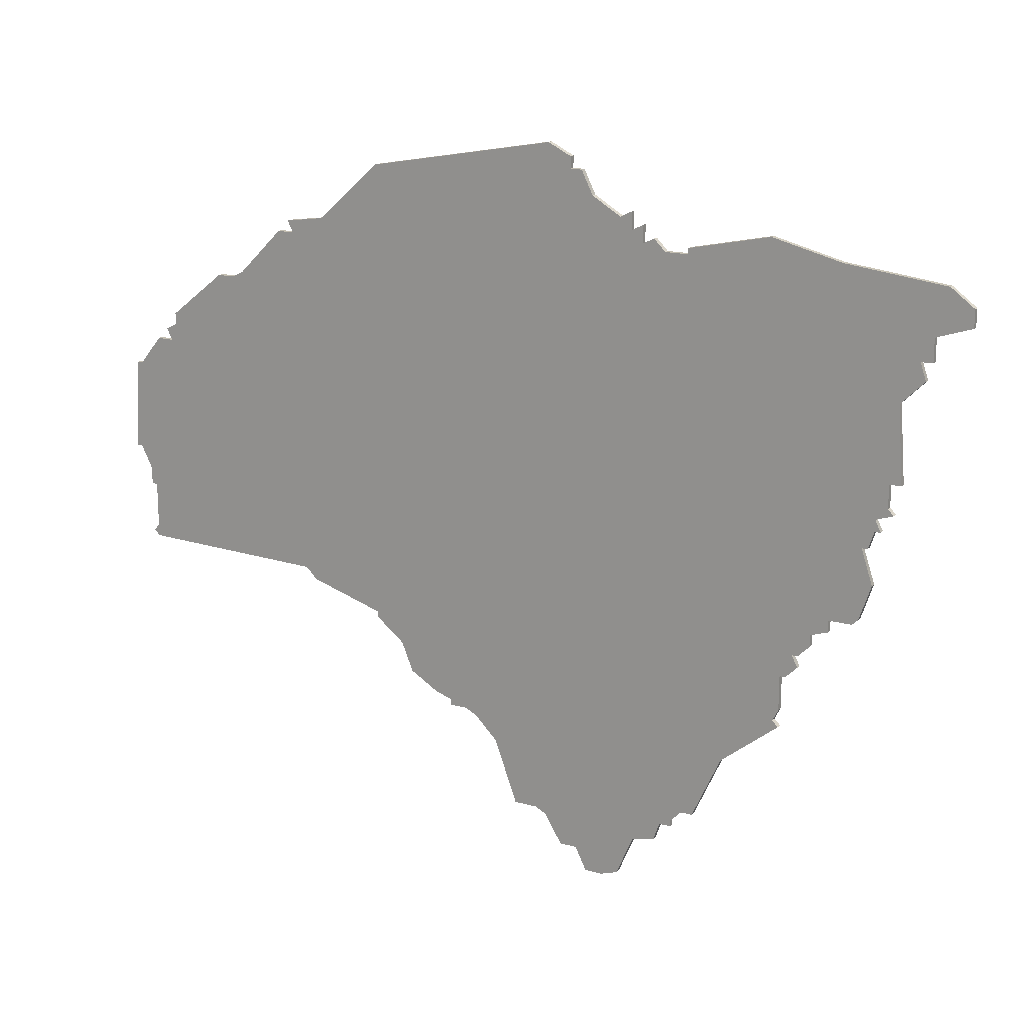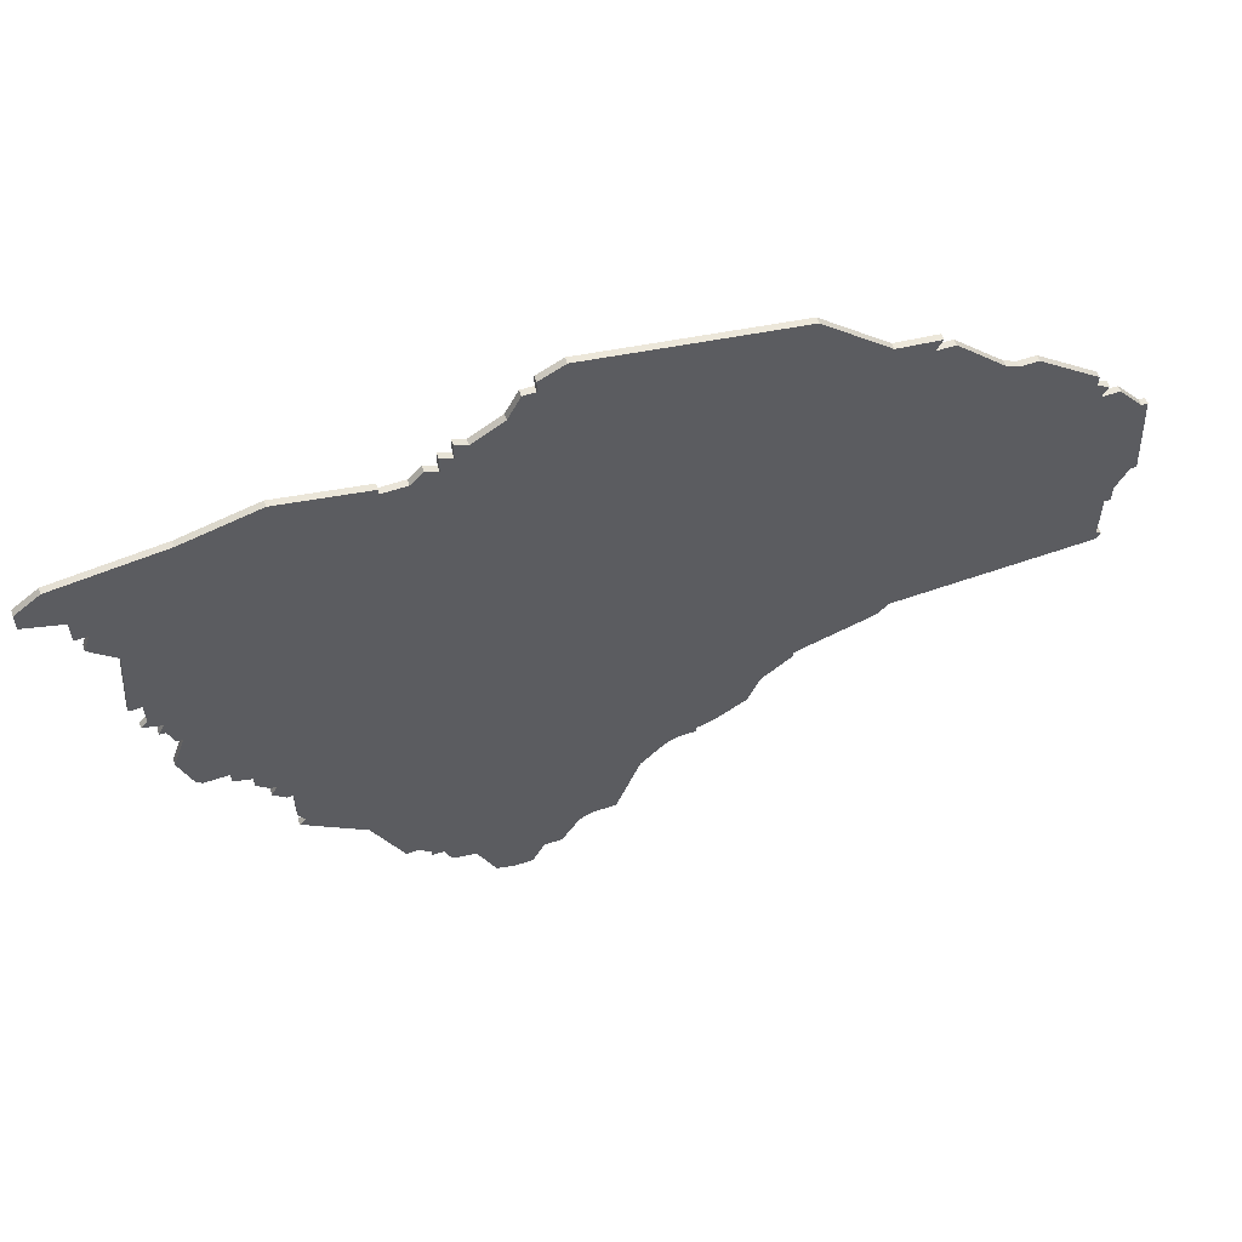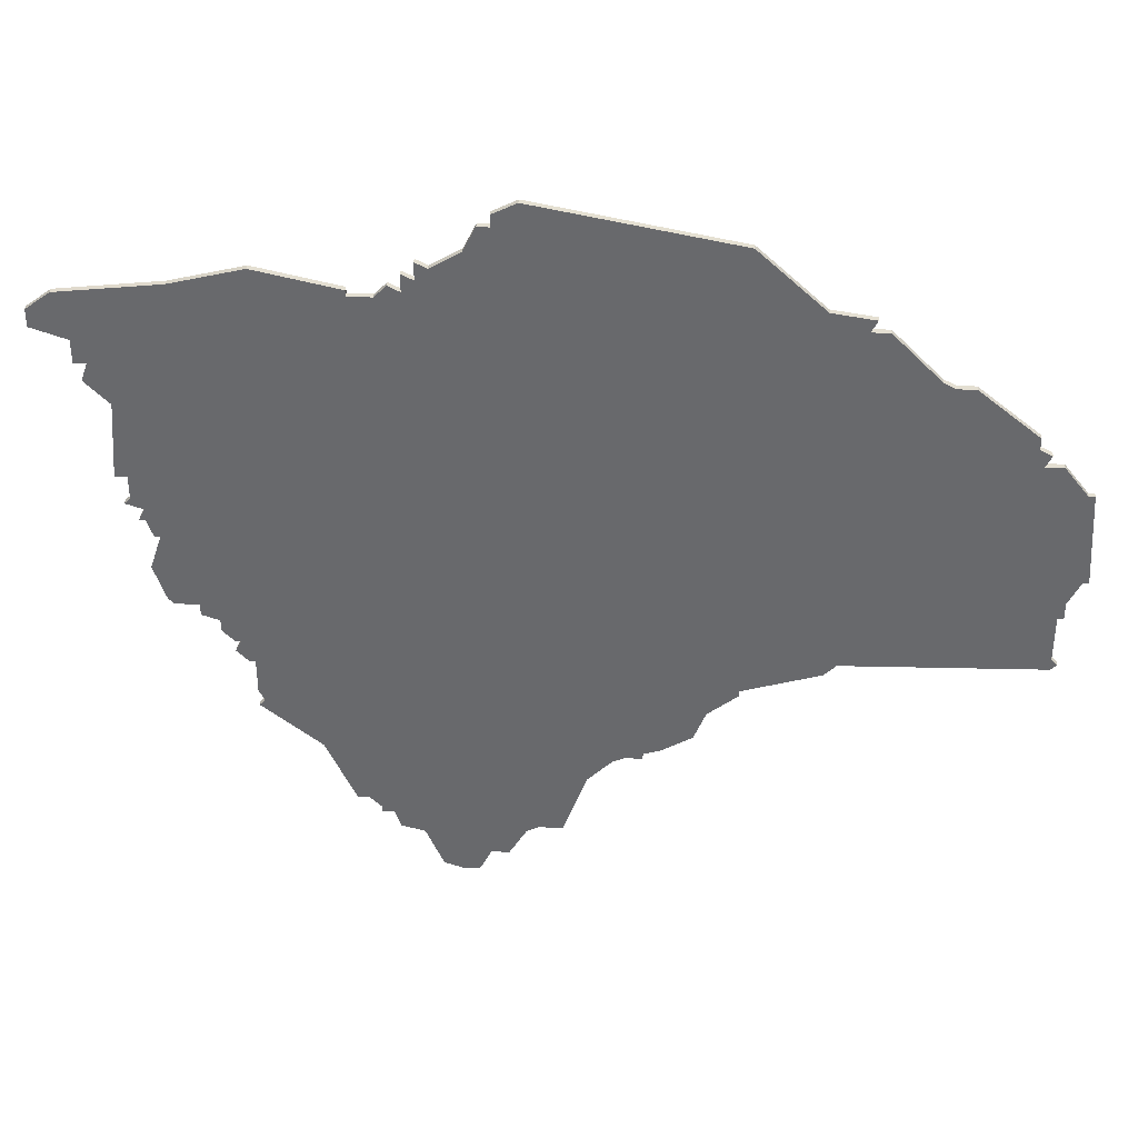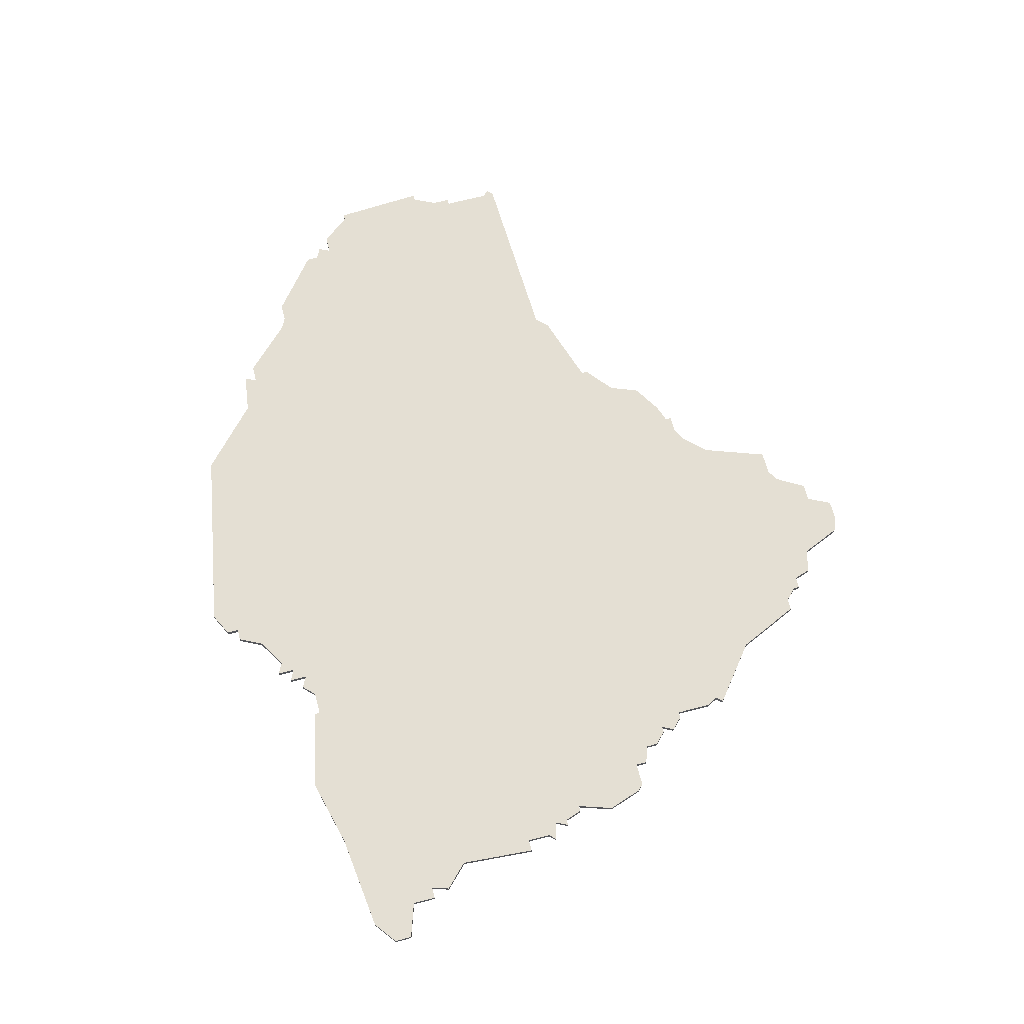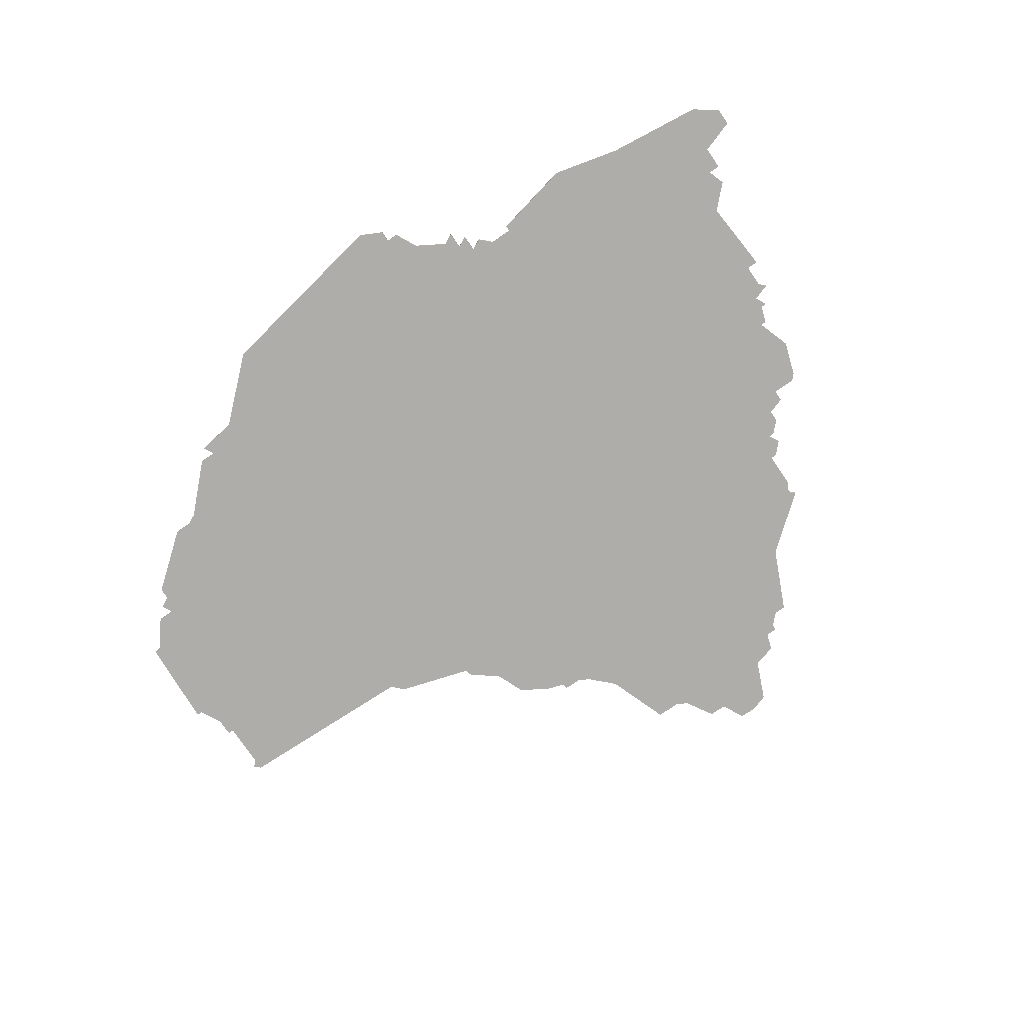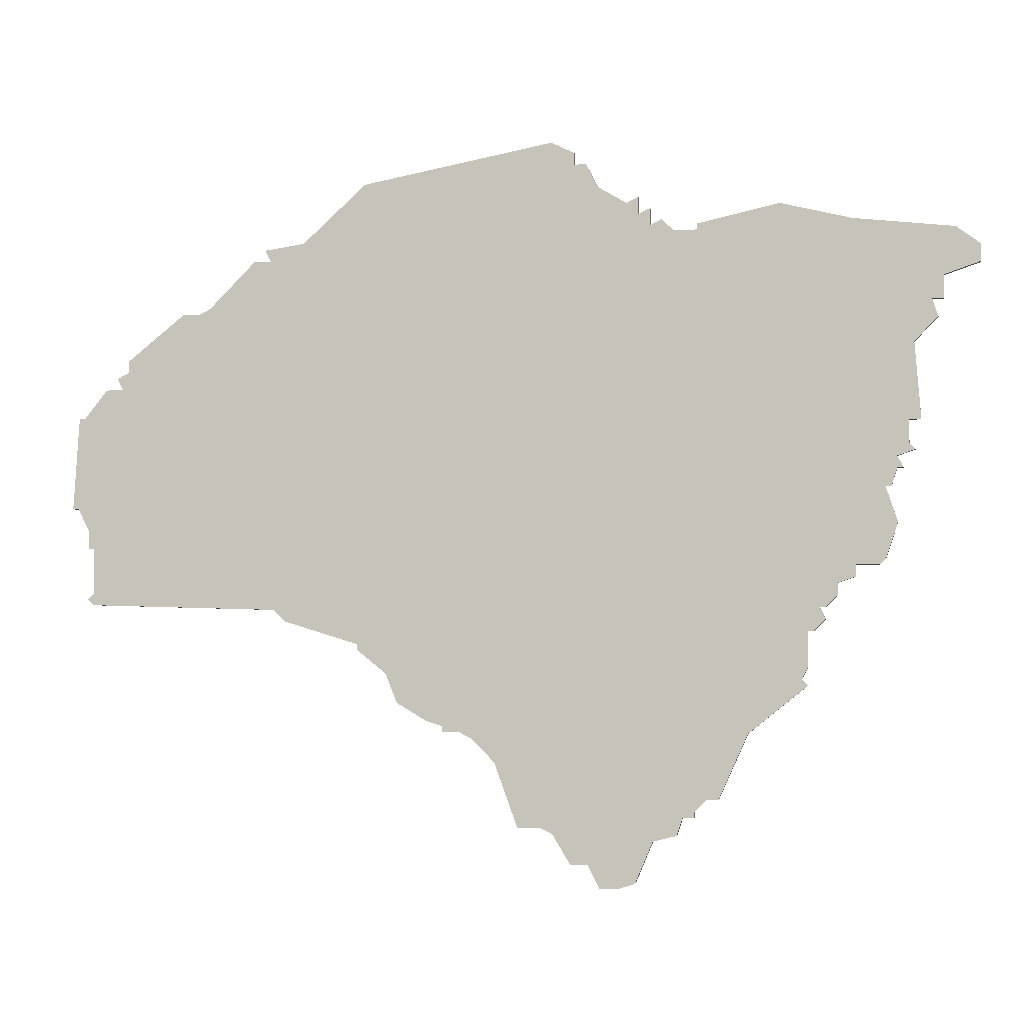
<metadata>
{"format":"obj","ext":"obj","renderer":"f3d","projection":"perspective","resolution":1024,"background":"white","views":[{"elev":17.2,"azim":-151.4,"up":"+Y"},{"elev":58.2,"azim":-19.1,"up":"+Y"},{"elev":36.9,"azim":3.8,"up":"+Y"},{"elev":66.4,"azim":-104.9,"up":"+Z"},{"elev":-77.2,"azim":-145.5,"up":"+Z"},{"elev":-4.0,"azim":-169.1,"up":"+Y"}]}
</metadata>
<code>
v 4941 -262 0
v 4924 -264 0
v 4920 -267 0
v 4920 -270 0
v 4926 -272 0
v 4926 -276 0
v 4928 -276 0
v 4927 -279 0
v 4931 -283 0
v 4930 -296 0
v 4932 -296 0
v 4932 -300 0
v 4931 -301 0
v 4934 -302 0
v 4933 -304 0
v 4934 -304 0
v 4935 -307 0
v 4936 -307 0
v 4934 -313 0
v 4936 -319 0
v 4937 -320 0
v 4941 -320 0
v 4941 -322 0
v 4944 -323 0
v 4944 -325 0
v 4946 -327 0
v 4947 -327 0
v 4946 -329 0
v 4948 -331 0
v 4949 -331 0
v 4949 -337 0
v 4950 -339 0
v 4949 -340 0
v 4959 -348 0
v 4964 -359 0
v 4966 -359 0
v 4968 -361 0
v 4968 -362 0
v 4970 -362 0
v 4971 -365 0
v 4975 -366 0
v 4978 -373 0
v 4981 -374 0
v 4984 -374 0
v 4986 -370 0
v 4989 -370 0
v 4992 -365 0
v 4994 -364 0
v 4998 -364 0
v 5002 -353 0
v 5006 -349 0
v 5008 -348 0
v 5011 -348 0
v 5011 -347 0
v 5014 -346 0
v 5019 -343 0
v 5021 -338 0
v 5026 -334 0
v 5026 -333 0
v 5039 -329 0
v 5041 -327 0
v 5074 -326 0
v 5075 -325 0
v 5074 -324 0
v 5074 -316 0
v 5075 -316 0
v 5075 -313 0
v 5077 -309 0
v 5078 -309 0
v 5077 -293 0
v 5076 -293 0
v 5072 -288 0
v 5069 -288 0
v 5070 -286 0
v 5068 -285 0
v 5068 -283 0
v 5058 -275 0
v 5055 -275 0
v 5053 -274 0
v 5045 -266 0
v 5042 -266 0
v 5043 -264 0
v 5036 -263 0
v 5025 -253 0
v 4992 -247 0
v 4988 -249 0
v 4988 -251 0
v 4986 -251 0
v 4984 -255 0
v 4979 -258 0
v 4977 -257 0
v 4977 -260 0
v 4975 -259 0
v 4975 -262 0
v 4973 -261 0
v 4971 -263 0
v 4967 -263 0
v 4967 -262 0
v 4953 -259 0
v 4941 -262 1
v 4924 -264 1
v 4920 -267 1
v 4920 -270 1
v 4926 -272 1
v 4926 -276 1
v 4928 -276 1
v 4927 -279 1
v 4931 -283 1
v 4930 -296 1
v 4932 -296 1
v 4932 -300 1
v 4931 -301 1
v 4934 -302 1
v 4933 -304 1
v 4934 -304 1
v 4935 -307 1
v 4936 -307 1
v 4934 -313 1
v 4936 -319 1
v 4937 -320 1
v 4941 -320 1
v 4941 -322 1
v 4944 -323 1
v 4944 -325 1
v 4946 -327 1
v 4947 -327 1
v 4946 -329 1
v 4948 -331 1
v 4949 -331 1
v 4949 -337 1
v 4950 -339 1
v 4949 -340 1
v 4959 -348 1
v 4964 -359 1
v 4966 -359 1
v 4968 -361 1
v 4968 -362 1
v 4970 -362 1
v 4971 -365 1
v 4975 -366 1
v 4978 -373 1
v 4981 -374 1
v 4984 -374 1
v 4986 -370 1
v 4989 -370 1
v 4992 -365 1
v 4994 -364 1
v 4998 -364 1
v 5002 -353 1
v 5006 -349 1
v 5008 -348 1
v 5011 -348 1
v 5011 -347 1
v 5014 -346 1
v 5019 -343 1
v 5021 -338 1
v 5026 -334 1
v 5026 -333 1
v 5039 -329 1
v 5041 -327 1
v 5074 -326 1
v 5075 -325 1
v 5074 -324 1
v 5074 -316 1
v 5075 -316 1
v 5075 -313 1
v 5077 -309 1
v 5078 -309 1
v 5077 -293 1
v 5076 -293 1
v 5072 -288 1
v 5069 -288 1
v 5070 -286 1
v 5068 -285 1
v 5068 -283 1
v 5058 -275 1
v 5055 -275 1
v 5053 -274 1
v 5045 -266 1
v 5042 -266 1
v 5043 -264 1
v 5036 -263 1
v 5025 -253 1
v 4992 -247 1
v 4988 -249 1
v 4988 -251 1
v 4986 -251 1
v 4984 -255 1
v 4979 -258 1
v 4977 -257 1
v 4977 -260 1
v 4975 -259 1
v 4975 -262 1
v 4973 -261 1
v 4971 -263 1
v 4967 -263 1
v 4967 -262 1
v 4953 -259 1
f 3 2 1
f 5 4 3
f 7 6 5
f 9 8 7
f 11 10 9
f 14 13 12
f 16 15 14
f 18 17 16
f 20 19 18
f 22 21 20
f 24 23 22
f 26 25 24
f 29 28 27
f 32 31 30
f 34 33 32
f 36 35 34
f 39 38 37
f 41 40 39
f 43 42 41
f 45 44 43
f 47 46 45
f 50 49 48
f 54 53 52
f 56 55 54
f 59 58 57
f 61 60 59
f 63 62 61
f 67 66 65
f 70 69 68
f 73 72 71
f 75 74 73
f 77 76 75
f 81 80 79
f 83 82 81
f 85 84 83
f 87 86 85
f 89 88 87
f 92 91 90
f 94 93 92
f 96 95 94
f 99 98 97
f 5 3 1
f 14 12 11
f 18 16 14
f 22 20 18
f 27 26 24
f 30 29 27
f 34 32 30
f 37 36 34
f 45 43 41
f 50 48 47
f 56 54 52
f 64 63 61
f 70 68 67
f 77 75 73
f 83 81 79
f 87 85 83
f 92 90 89
f 1 99 97
f 7 5 1
f 14 11 9
f 24 22 18
f 34 30 27
f 39 37 34
f 45 41 39
f 50 47 45
f 57 56 52
f 65 64 61
f 70 67 65
f 78 77 73
f 87 83 79
f 94 92 89
f 7 1 97
f 18 14 9
f 27 24 18
f 39 34 27
f 50 45 39
f 57 52 51
f 70 65 61
f 79 78 73
f 89 87 79
f 7 97 96
f 27 18 9
f 50 39 27
f 59 57 51
f 70 61 59
f 89 79 73
f 7 96 94
f 50 27 9
f 71 70 59
f 89 73 71
f 9 7 94
f 51 50 9
f 89 71 59
f 51 9 94
f 89 59 51
f 51 94 89
f 100 101 102
f 102 103 104
f 104 105 106
f 106 107 108
f 108 109 110
f 111 112 113
f 113 114 115
f 115 116 117
f 117 118 119
f 119 120 121
f 121 122 123
f 123 124 125
f 126 127 128
f 129 130 131
f 131 132 133
f 133 134 135
f 136 137 138
f 138 139 140
f 140 141 142
f 142 143 144
f 144 145 146
f 147 148 149
f 151 152 153
f 153 154 155
f 156 157 158
f 158 159 160
f 160 161 162
f 164 165 166
f 167 168 169
f 170 171 172
f 172 173 174
f 174 175 176
f 178 179 180
f 180 181 182
f 182 183 184
f 184 185 186
f 186 187 188
f 189 190 191
f 191 192 193
f 193 194 195
f 196 197 198
f 100 102 104
f 110 111 113
f 113 115 117
f 117 119 121
f 123 125 126
f 126 128 129
f 129 131 133
f 133 135 136
f 140 142 144
f 146 147 149
f 151 153 155
f 160 162 163
f 166 167 169
f 172 174 176
f 178 180 182
f 182 184 186
f 188 189 191
f 196 198 100
f 100 104 106
f 108 110 113
f 117 121 123
f 126 129 133
f 133 136 138
f 138 140 144
f 144 146 149
f 151 155 156
f 160 163 164
f 164 166 169
f 172 176 177
f 178 182 186
f 188 191 193
f 196 100 106
f 108 113 117
f 117 123 126
f 126 133 138
f 138 144 149
f 150 151 156
f 160 164 169
f 172 177 178
f 178 186 188
f 195 196 106
f 108 117 126
f 126 138 149
f 150 156 158
f 158 160 169
f 172 178 188
f 193 195 106
f 108 126 149
f 158 169 170
f 170 172 188
f 193 106 108
f 108 149 150
f 158 170 188
f 193 108 150
f 150 158 188
f 188 193 150
f 101 100 2
f 2 100 1
f 102 101 3
f 3 101 2
f 103 102 4
f 4 102 3
f 104 103 5
f 5 103 4
f 105 104 6
f 6 104 5
f 106 105 7
f 7 105 6
f 107 106 8
f 8 106 7
f 108 107 9
f 9 107 8
f 109 108 10
f 10 108 9
f 110 109 11
f 11 109 10
f 111 110 12
f 12 110 11
f 112 111 13
f 13 111 12
f 113 112 14
f 14 112 13
f 114 113 15
f 15 113 14
f 115 114 16
f 16 114 15
f 116 115 17
f 17 115 16
f 117 116 18
f 18 116 17
f 118 117 19
f 19 117 18
f 119 118 20
f 20 118 19
f 120 119 21
f 21 119 20
f 121 120 22
f 22 120 21
f 122 121 23
f 23 121 22
f 123 122 24
f 24 122 23
f 124 123 25
f 25 123 24
f 125 124 26
f 26 124 25
f 126 125 27
f 27 125 26
f 127 126 28
f 28 126 27
f 128 127 29
f 29 127 28
f 129 128 30
f 30 128 29
f 130 129 31
f 31 129 30
f 131 130 32
f 32 130 31
f 132 131 33
f 33 131 32
f 133 132 34
f 34 132 33
f 134 133 35
f 35 133 34
f 135 134 36
f 36 134 35
f 136 135 37
f 37 135 36
f 137 136 38
f 38 136 37
f 138 137 39
f 39 137 38
f 139 138 40
f 40 138 39
f 140 139 41
f 41 139 40
f 141 140 42
f 42 140 41
f 142 141 43
f 43 141 42
f 143 142 44
f 44 142 43
f 144 143 45
f 45 143 44
f 145 144 46
f 46 144 45
f 146 145 47
f 47 145 46
f 147 146 48
f 48 146 47
f 148 147 49
f 49 147 48
f 149 148 50
f 50 148 49
f 150 149 51
f 51 149 50
f 151 150 52
f 52 150 51
f 152 151 53
f 53 151 52
f 153 152 54
f 54 152 53
f 154 153 55
f 55 153 54
f 155 154 56
f 56 154 55
f 156 155 57
f 57 155 56
f 157 156 58
f 58 156 57
f 158 157 59
f 59 157 58
f 159 158 60
f 60 158 59
f 160 159 61
f 61 159 60
f 161 160 62
f 62 160 61
f 162 161 63
f 63 161 62
f 163 162 64
f 64 162 63
f 164 163 65
f 65 163 64
f 165 164 66
f 66 164 65
f 166 165 67
f 67 165 66
f 167 166 68
f 68 166 67
f 168 167 69
f 69 167 68
f 169 168 70
f 70 168 69
f 170 169 71
f 71 169 70
f 171 170 72
f 72 170 71
f 172 171 73
f 73 171 72
f 173 172 74
f 74 172 73
f 174 173 75
f 75 173 74
f 175 174 76
f 76 174 75
f 176 175 77
f 77 175 76
f 177 176 78
f 78 176 77
f 178 177 79
f 79 177 78
f 179 178 80
f 80 178 79
f 180 179 81
f 81 179 80
f 181 180 82
f 82 180 81
f 182 181 83
f 83 181 82
f 183 182 84
f 84 182 83
f 184 183 85
f 85 183 84
f 185 184 86
f 86 184 85
f 186 185 87
f 87 185 86
f 187 186 88
f 88 186 87
f 188 187 89
f 89 187 88
f 189 188 90
f 90 188 89
f 190 189 91
f 91 189 90
f 191 190 92
f 92 190 91
f 192 191 93
f 93 191 92
f 193 192 94
f 94 192 93
f 194 193 95
f 95 193 94
f 195 194 96
f 96 194 95
f 196 195 97
f 97 195 96
f 197 196 98
f 98 196 97
f 100 198 1
f 1 198 99
f 198 197 99
f 99 197 98

</code>
